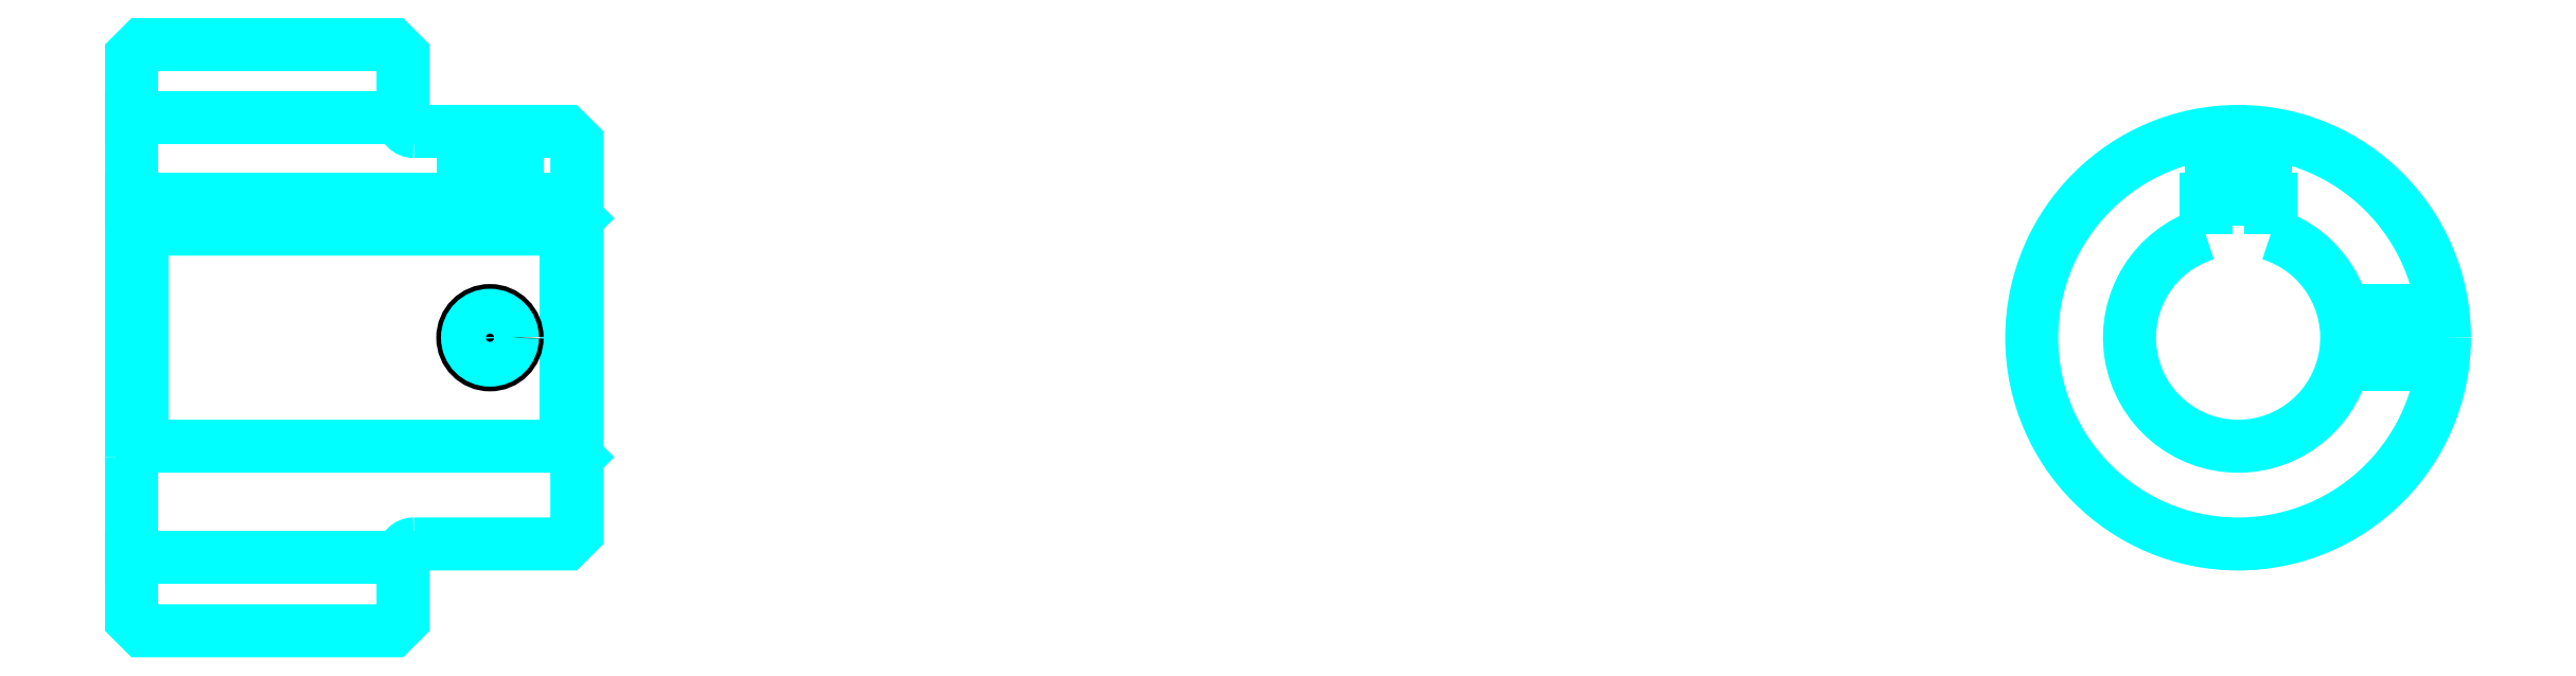
<metadata>
{"format":"dxf","ext":"dxf","renderer":"ezdxf+matplotlib","layout":"modelspace","background":"white","min_lineweight":24,"dpi":150}
</metadata>
<code>
0
SECTION
2
ENTITIES
0
LINE
8
0
10
139.1
20
160.2
30
0
11
164.1
21
160.2
31
0
0
LINE
8
0
10
139.1
20
119.7
30
0
11
164.1
21
119.7
31
0
0
LINE
8
0
10
179.1
20
130
30
0
11
180.1
21
129
31
0
0
LINE
8
0
10
179.1
20
150
30
0
11
180.1
21
151
31
0
0
LINE
8
0
10
140.1
20
150
30
0
11
140.1
21
130
31
0
0
POLYLINE
8
0
66
1
10
0
20
0
30
0
70
2
0
VERTEX
8
0
10
139.1
20
129
30
0
70
0
0
VERTEX
8
0
10
140.1
20
130
30
0
70
0
0
VERTEX
8
0
10
179.1
20
130
30
0
70
0
0
VERTEX
8
0
10
179.1
20
150
30
0
70
0
0
VERTEX
8
0
10
140.1
20
150
30
0
70
0
0
VERTEX
8
0
10
139.1
20
151
30
0
70
0
0
SEQEND
8
0
0
ARC
8
0
10
165.1
20
160
30
0
40
1
50
180
51
270
0
ARC
8
0
10
165.1
20
120
30
0
40
1
50
90
51
180
0
ARC
8
0
10
333.1
20
140
30
0
40
10
50
107.5
51
72.54
0
POLYLINE
8
0
66
1
10
0
20
0
30
0
70
2
0
VERTEX
8
0
10
336.1
20
149.5
30
0
70
0
0
VERTEX
8
0
10
336.1
20
152.8
30
0
70
0
0
VERTEX
8
0
10
330.1
20
152.8
30
0
70
0
0
VERTEX
8
0
10
330.1
20
149.5
30
0
70
0
0
SEQEND
8
0
0
LINE
8
0
10
139.1
20
152.8
30
0
11
180.1
21
152.8
31
0
0
POLYLINE
8
0
66
1
10
0
20
0
30
0
70
2
0
VERTEX
8
0
10
174.6
20
159
30
0
70
0
0
VERTEX
8
0
10
174.6
20
152.8
30
0
70
0
0
SEQEND
8
0
0
POLYLINE
8
0
66
1
10
0
20
0
30
0
70
2
0
VERTEX
8
0
10
169.6
20
159
30
0
70
0
0
VERTEX
8
0
10
169.6
20
152.8
30
0
70
0
0
SEQEND
8
0
0
POLYLINE
8
0
66
1
10
0
20
0
30
0
70
2
0
VERTEX
8
0
10
174.2
20
159
30
0
70
0
0
VERTEX
8
0
10
174.2
20
152.8
30
0
70
0
0
SEQEND
8
0
0
POLYLINE
8
0
66
1
10
0
20
0
30
0
70
2
0
VERTEX
8
0
10
170
20
159
30
0
70
0
0
VERTEX
8
0
10
170
20
152.8
30
0
70
0
0
SEQEND
8
0
0
POLYLINE
8
0
66
1
10
0
20
0
30
0
70
2
0
VERTEX
8
0
10
330.6
20
152.8
30
0
70
0
0
VERTEX
8
0
10
330.6
20
158.8
30
0
70
0
0
SEQEND
8
0
0
POLYLINE
8
0
66
1
10
0
20
0
30
0
70
2
0
VERTEX
8
0
10
335.6
20
152.8
30
0
70
0
0
VERTEX
8
0
10
335.6
20
158.8
30
0
70
0
0
SEQEND
8
0
0
POLYLINE
8
0
66
1
10
0
20
0
30
0
70
2
0
VERTEX
8
0
10
331
20
152.8
30
0
70
0
0
VERTEX
8
0
10
331
20
158.9
30
0
70
0
0
SEQEND
8
0
0
POLYLINE
8
0
66
1
10
0
20
0
30
0
70
2
0
VERTEX
8
0
10
335.1
20
152.8
30
0
70
0
0
VERTEX
8
0
10
335.1
20
158.9
30
0
70
0
0
SEQEND
8
0
0
CIRCLE
8
0
10
172.1
20
140
30
0
40
2.5
0
CIRCLE
8
0
10
172.1
20
140
30
0
40
2.065
0
POLYLINE
8
0
66
1
10
0
20
0
30
0
70
2
0
VERTEX
8
0
10
342.7
20
142.5
30
0
70
0
0
VERTEX
8
0
10
351.9
20
142.5
30
0
70
0
0
SEQEND
8
0
0
POLYLINE
8
0
66
1
10
0
20
0
30
0
70
2
0
VERTEX
8
0
10
342.7
20
137.5
30
0
70
0
0
VERTEX
8
0
10
351.9
20
137.5
30
0
70
0
0
SEQEND
8
0
0
POLYLINE
8
0
66
1
10
0
20
0
30
0
70
2
0
VERTEX
8
0
10
342.8
20
142
30
0
70
0
0
VERTEX
8
0
10
352
20
142
30
0
70
0
0
SEQEND
8
0
0
POLYLINE
8
0
66
1
10
0
20
0
30
0
70
2
0
VERTEX
8
0
10
342.8
20
137.9
30
0
70
0
0
VERTEX
8
0
10
352
20
137.9
30
0
70
0
0
SEQEND
8
0
0
POLYLINE
8
0
66
1
10
0
20
0
30
0
70
2
0
VERTEX
8
0
10
139.1
20
129
30
0
70
0
0
VERTEX
8
0
10
139.1
20
114
30
0
70
0
0
VERTEX
8
0
10
140.1
20
113
30
0
70
0
0
VERTEX
8
0
10
163.1
20
113
30
0
70
0
0
VERTEX
8
0
10
164.1
20
114
30
0
70
0
0
VERTEX
8
0
10
164.1
20
120
30
0
70
0
0
SEQEND
8
0
0
POLYLINE
8
0
66
1
10
0
20
0
30
0
70
2
0
VERTEX
8
0
10
165.1
20
121
30
0
70
0
0
VERTEX
8
0
10
179.1
20
121
30
0
70
0
0
VERTEX
8
0
10
180.1
20
122
30
0
70
0
0
VERTEX
8
0
10
180.1
20
158
30
0
70
0
0
VERTEX
8
0
10
179.1
20
159
30
0
70
0
0
VERTEX
8
0
10
165.1
20
159
30
0
70
0
0
SEQEND
8
0
0
POLYLINE
8
0
66
1
10
0
20
0
30
0
70
2
0
VERTEX
8
0
10
164.1
20
160
30
0
70
0
0
VERTEX
8
0
10
164.1
20
166
30
0
70
0
0
VERTEX
8
0
10
163.1
20
167
30
0
70
0
0
VERTEX
8
0
10
140.1
20
167
30
0
70
0
0
VERTEX
8
0
10
139.1
20
166
30
0
70
0
0
VERTEX
8
0
10
139.1
20
129
30
0
70
0
0
SEQEND
8
0
0
CIRCLE
8
0
10
333.1
20
140
30
0
40
19
0
ENDSEC
0
EOF

</code>
